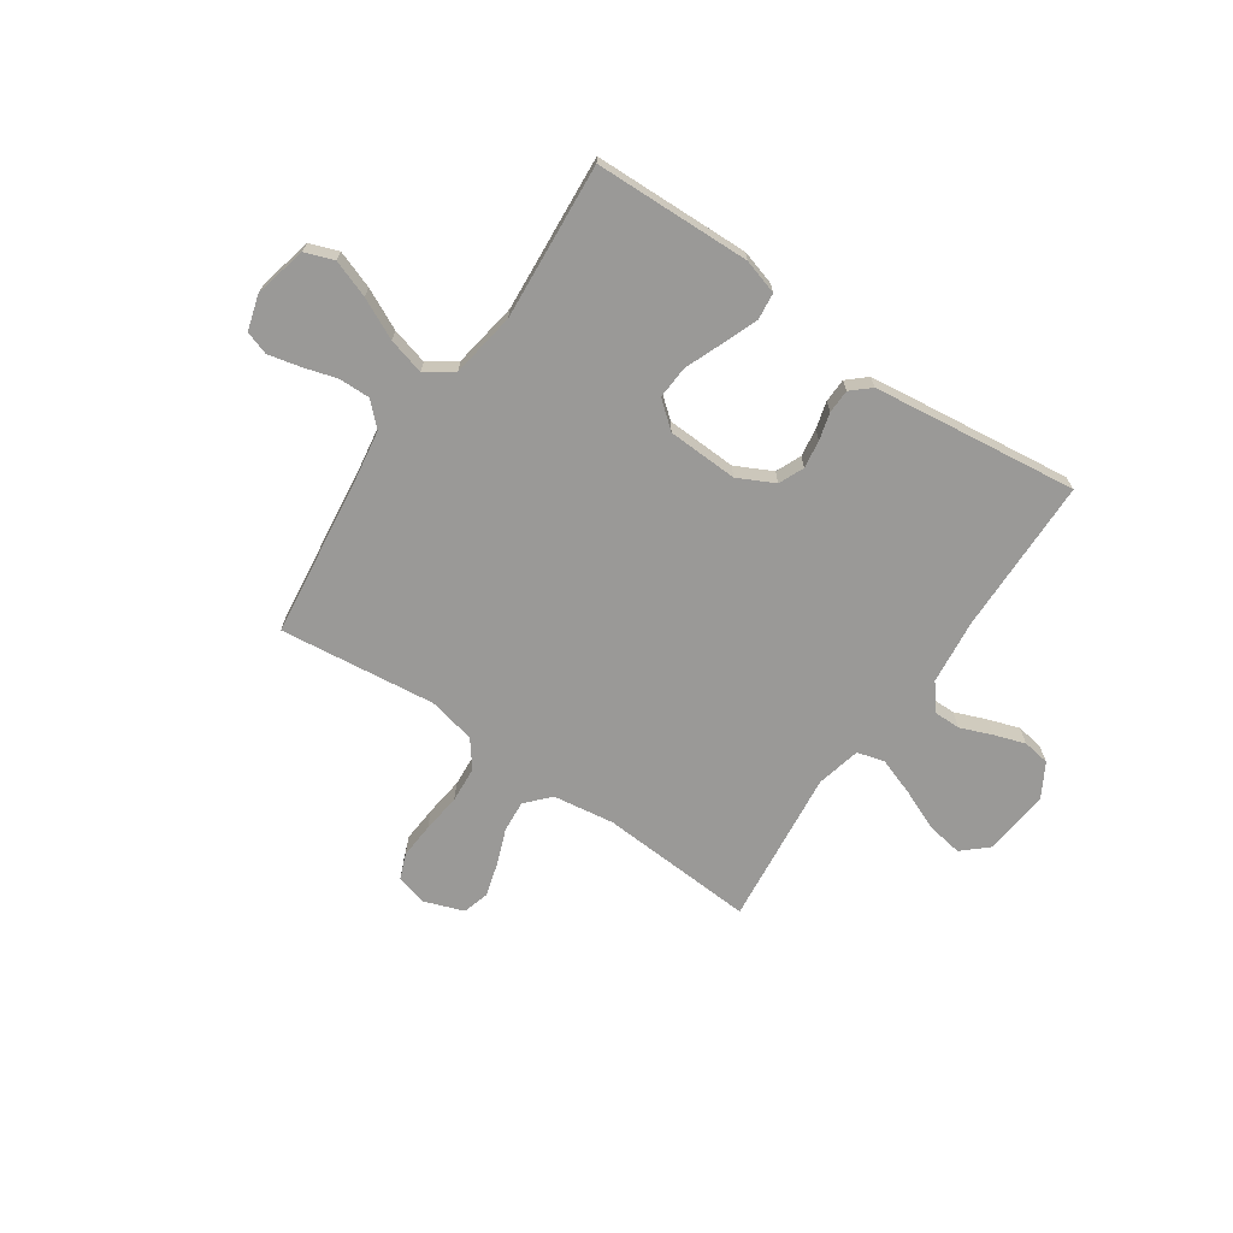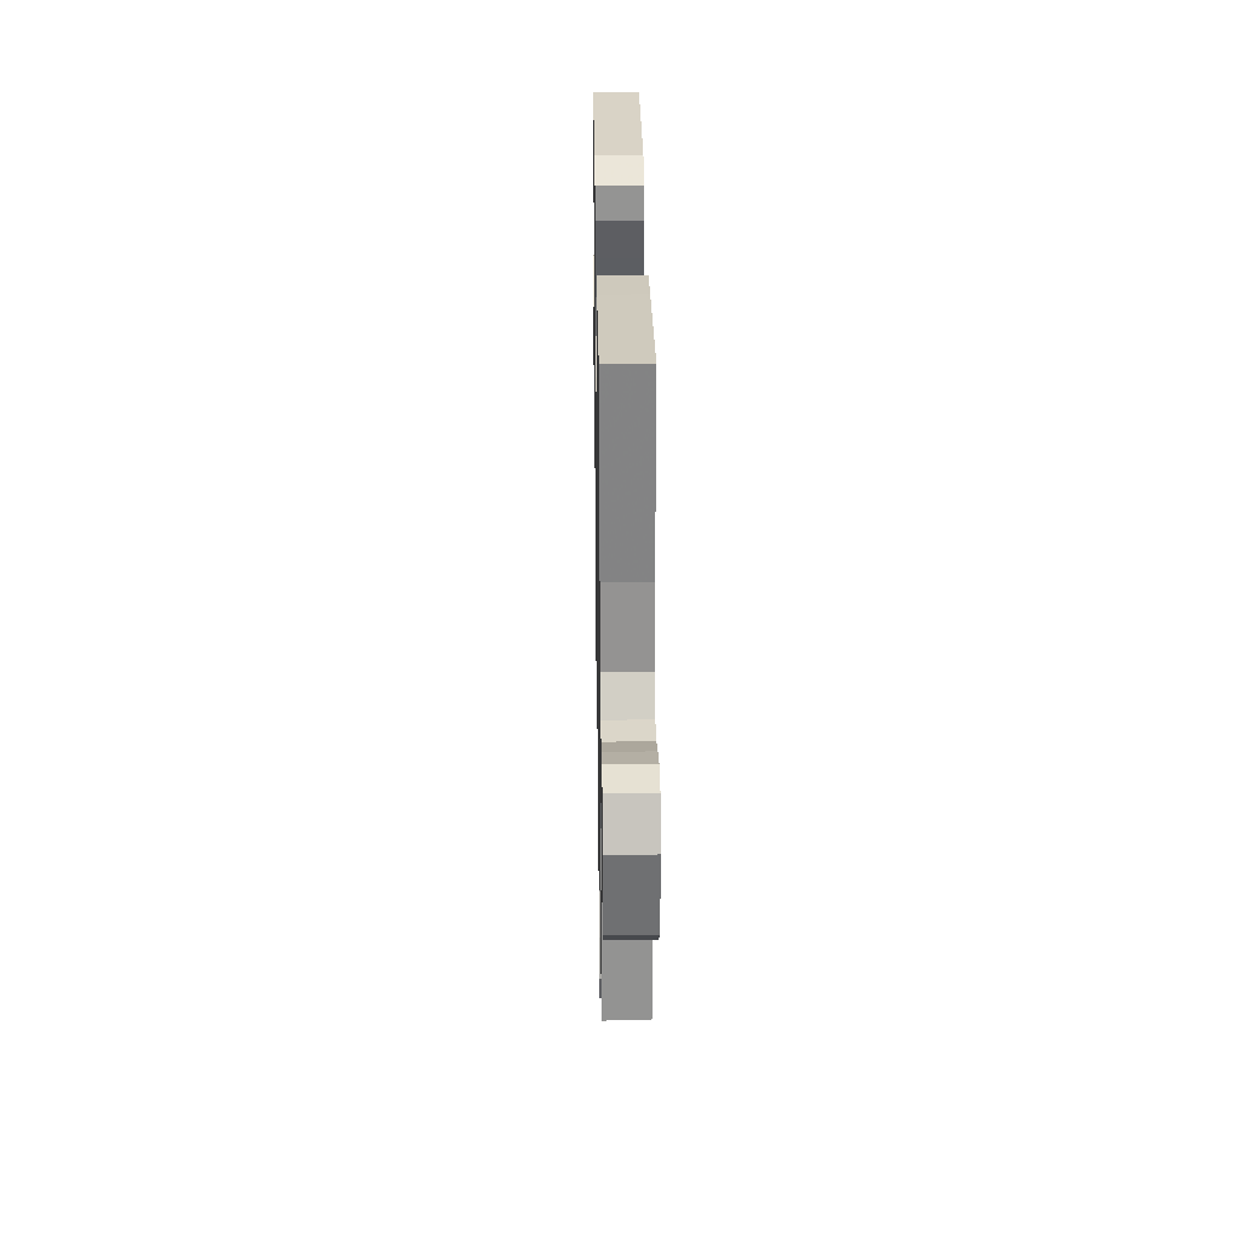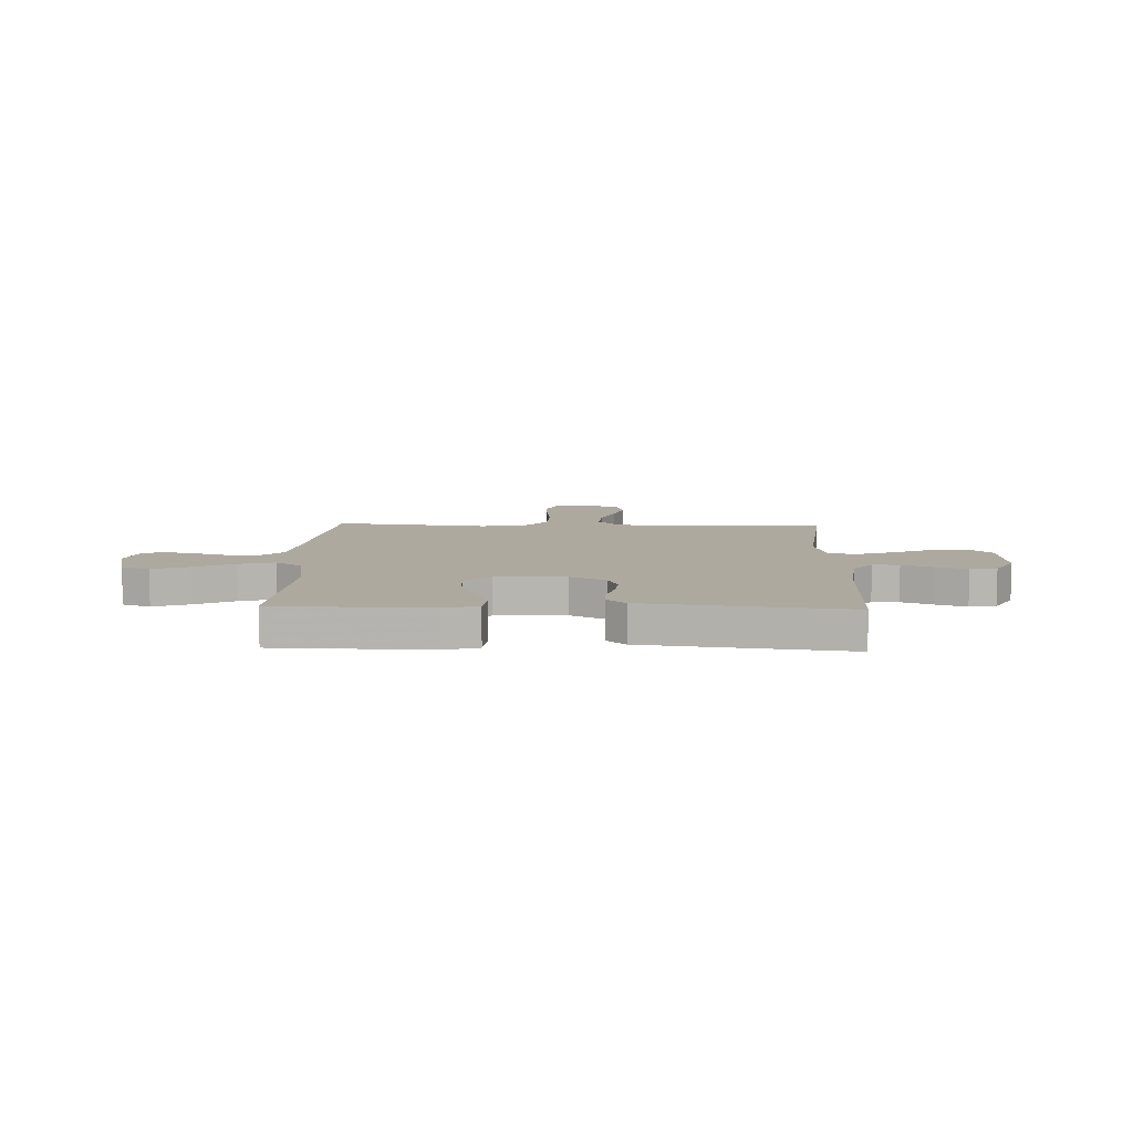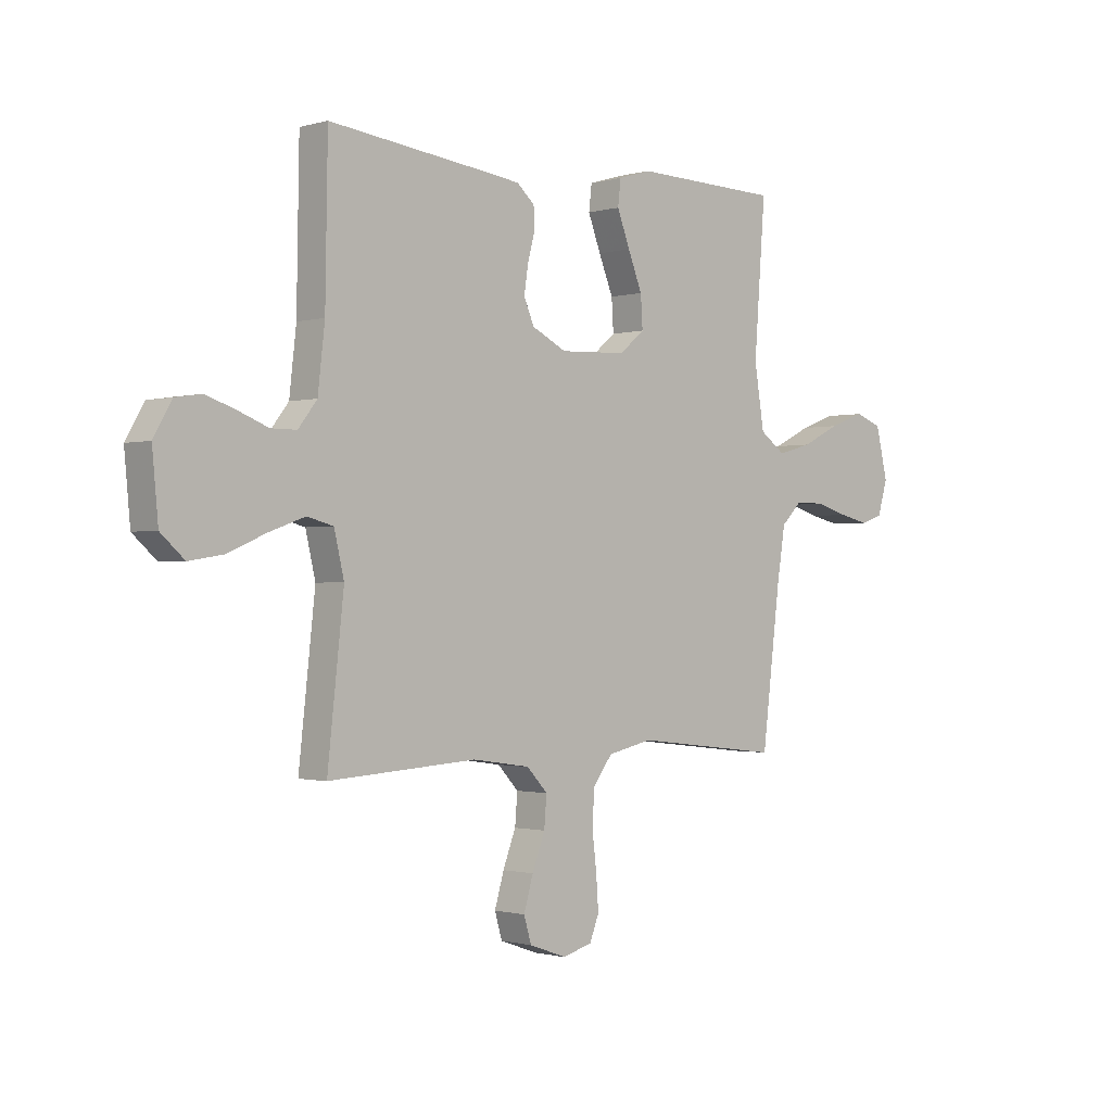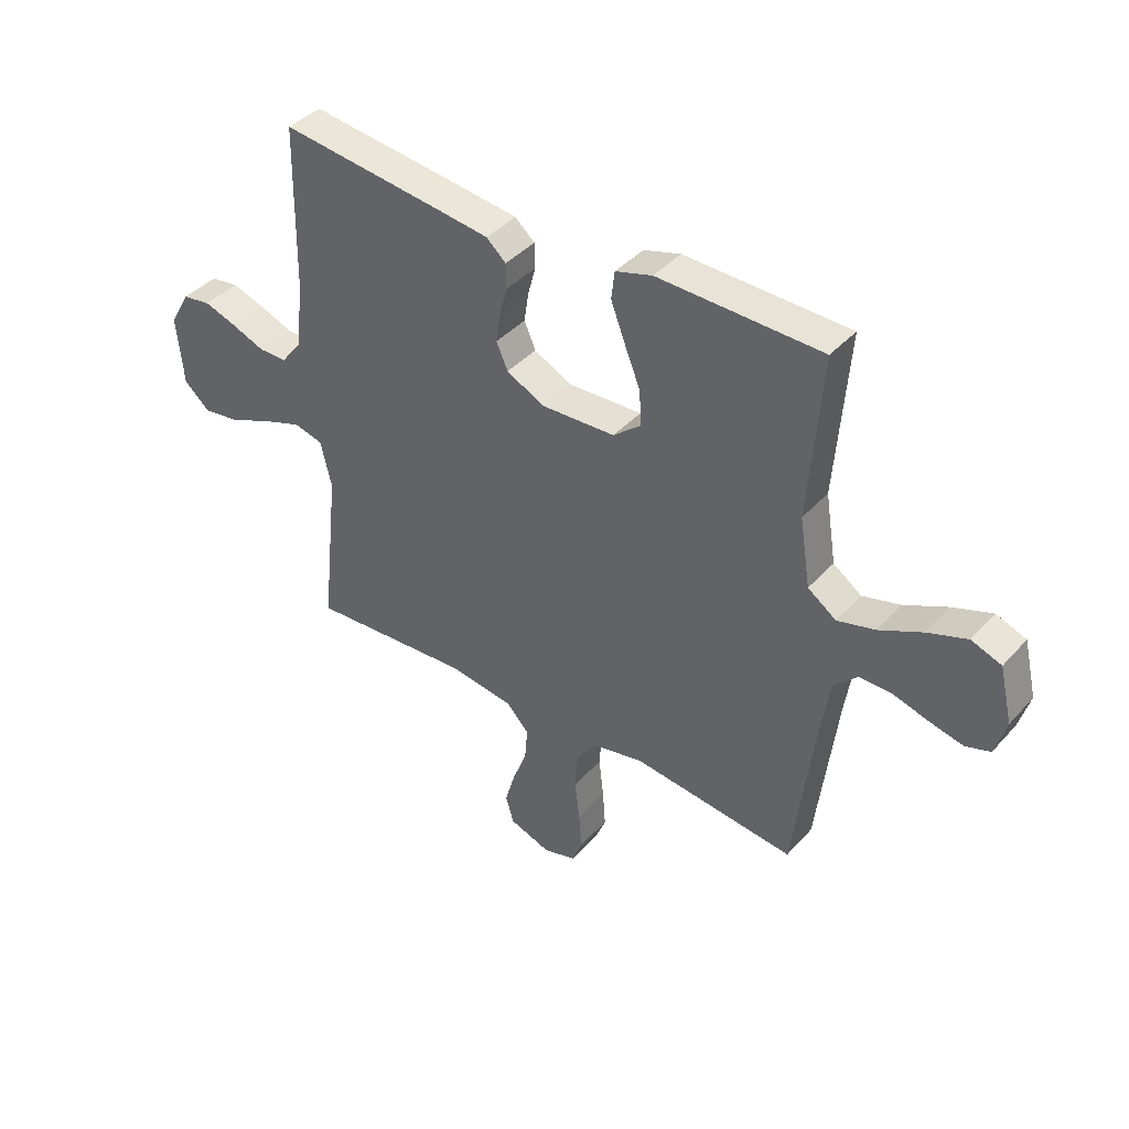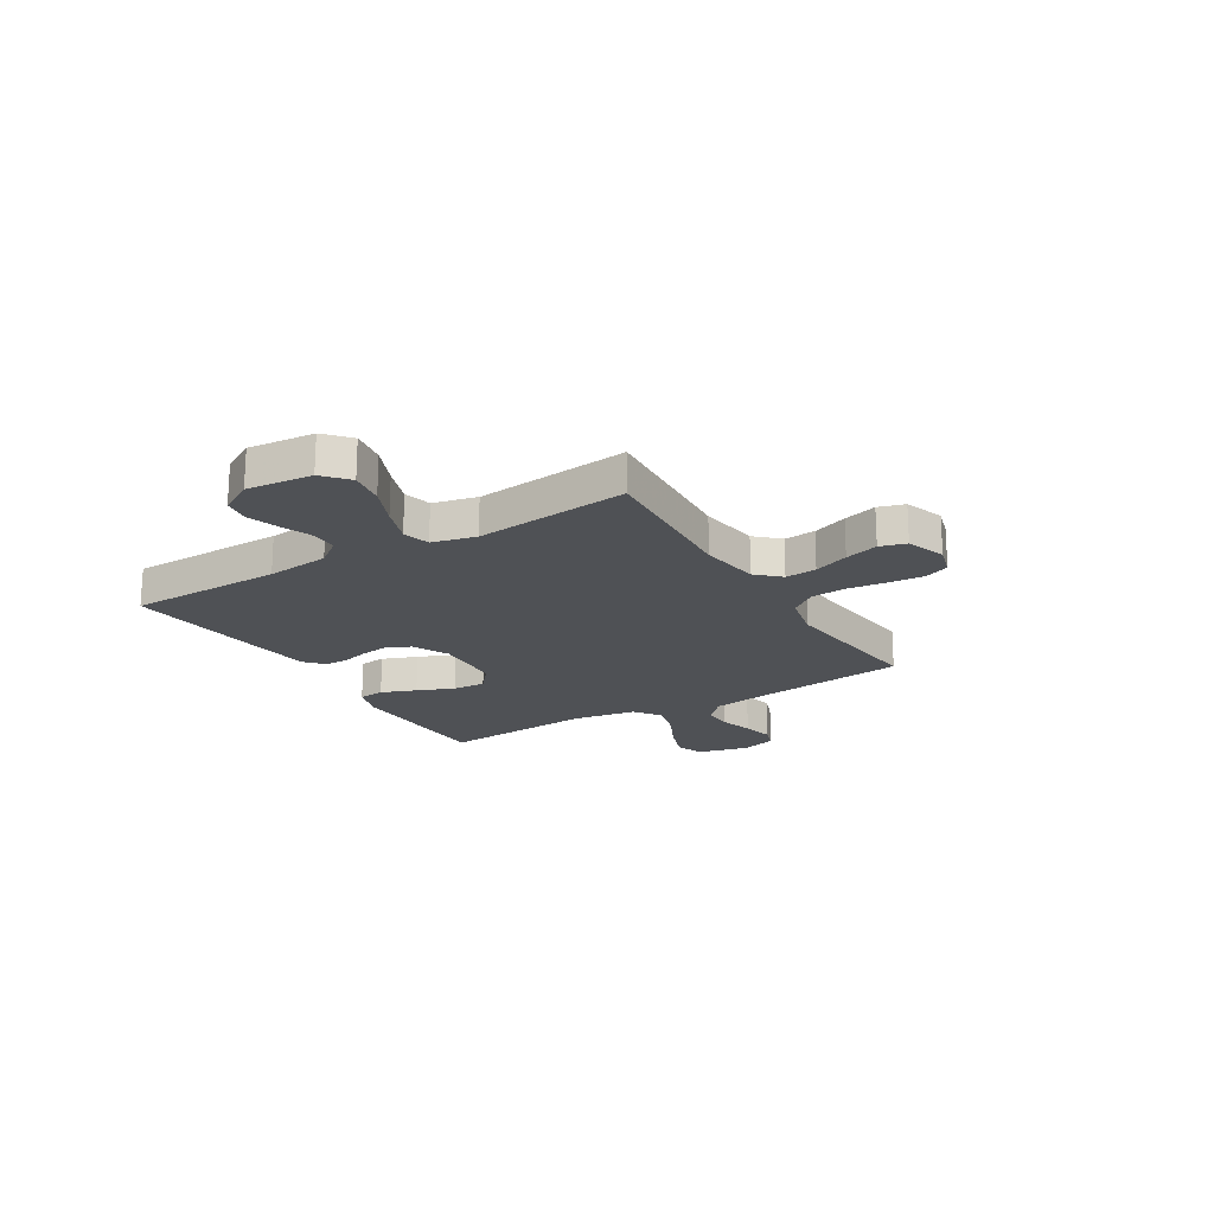
<metadata>
{"format":"obj","ext":"obj","renderer":"f3d","projection":"perspective","resolution":1024,"background":"white","views":[{"elev":-68.9,"azim":-34.3,"up":"+Y"},{"elev":29.8,"azim":89.1,"up":"+Z"},{"elev":9.0,"azim":1.9,"up":"+Y"},{"elev":-1.0,"azim":136.0,"up":"+Z"},{"elev":40.4,"azim":-142.5,"up":"+Z"},{"elev":-19.8,"azim":121.1,"up":"+Y"}]}
</metadata>
<code>
v 0.5 0.07 0.5
v 0.505 0.07 0.2
v 0.519 0.07 0.077
v 0.557 0.07 0.028
v 0.609 0.07 0.028
v 0.67 0.07 0.052
v 0.73 0.07 0.072
v 0.782 0.07 0.064
v 0.819 0.07 0
v 0.807 0.07 -0.128
v 0.759 0.07 -0.171
v 0.69 0.07 -0.16
v 0.613 0.07 -0.127
v 0.54 0.07 -0.101
v 0.487 0.07 -0.115
v 0.467 0.07 -0.2
v 0.5 0.07 -0.5
v 0.2 0.07 -0.481
v 0.083 0.07 -0.498
v 0.041 0.07 -0.543
v 0.046 0.07 -0.604
v 0.072 0.07 -0.672
v 0.091 0.07 -0.737
v 0.076 0.07 -0.788
v 0 0.07 -0.815
v -0.06 0.07 -0.798
v -0.079 0.07 -0.75
v -0.074 0.07 -0.681
v -0.065 0.07 -0.606
v -0.07 0.07 -0.537
v -0.109 0.07 -0.486
v -0.2 0.07 -0.466
v -0.5 0.07 -0.5
v -0.537 0.07 -0.2
v -0.554 0.07 -0.091
v -0.597 0.07 -0.049
v -0.657 0.07 -0.05
v -0.722 0.07 -0.069
v -0.783 0.07 -0.083
v -0.828 0.07 -0.068
v -0.848 0.07 0
v -0.824 0.07 0.101
v -0.769 0.07 0.121
v -0.697 0.07 0.095
v -0.619 0.07 0.057
v -0.549 0.07 0.038
v -0.497 0.07 0.075
v -0.477 0.07 0.2
v -0.5 0.07 0.5
v -0.2 0.07 0.508
v -0.133 0.07 0.488
v -0.127 0.07 0.437
v -0.153 0.07 0.369
v -0.182 0.07 0.297
v -0.186 0.07 0.233
v -0.135 0.07 0.191
v 0 0.07 0.185
v 0.07 0.07 0.22
v 0.091 0.07 0.268
v 0.083 0.07 0.322
v 0.069 0.07 0.374
v 0.07 0.07 0.42
v 0.106 0.07 0.452
v 0.2 0.07 0.464
v 0.5 0 0.5
v 0.505 0 0.2
v 0.519 0 0.077
v 0.557 0 0.028
v 0.609 0 0.028
v 0.67 0 0.052
v 0.73 0 0.072
v 0.782 0 0.064
v 0.819 0 0
v 0.807 0 -0.128
v 0.759 0 -0.171
v 0.69 0 -0.16
v 0.613 0 -0.127
v 0.54 0 -0.101
v 0.487 0 -0.115
v 0.467 0 -0.2
v 0.5 0 -0.5
v 0.2 0 -0.481
v 0.083 0 -0.498
v 0.041 0 -0.543
v 0.046 0 -0.604
v 0.072 0 -0.672
v 0.091 0 -0.737
v 0.076 0 -0.788
v 0 0 -0.815
v -0.06 0 -0.798
v -0.079 0 -0.75
v -0.074 0 -0.681
v -0.065 0 -0.606
v -0.07 0 -0.537
v -0.109 0 -0.486
v -0.2 0 -0.466
v -0.5 0 -0.5
v -0.537 0 -0.2
v -0.554 0 -0.091
v -0.597 0 -0.049
v -0.657 0 -0.05
v -0.722 0 -0.069
v -0.783 0 -0.083
v -0.828 0 -0.068
v -0.848 0 0
v -0.824 0 0.101
v -0.769 0 0.121
v -0.697 0 0.095
v -0.619 0 0.057
v -0.549 0 0.038
v -0.497 0 0.075
v -0.477 0 0.2
v -0.5 0 0.5
v -0.2 0 0.508
v -0.133 0 0.488
v -0.127 0 0.437
v -0.153 0 0.369
v -0.182 0 0.297
v -0.186 0 0.233
v -0.135 0 0.191
v 0 0 0.185
v 0.07 0 0.22
v 0.091 0 0.268
v 0.083 0 0.322
v 0.069 0 0.374
v 0.07 0 0.42
v 0.106 0 0.452
v 0.2 0 0.464
f 64 1 2
f 63 64 2
f 62 63 2
f 61 62 2
f 60 61 2
f 59 60 2 3
f 58 59 3 4
f 57 58 4
f 56 57 4
f 52 53 54
f 51 52 54
f 50 51 54
f 49 50 54
f 48 49 54
f 47 48 54 55
f 46 47 55 56
f 43 44 45
f 42 43 45
f 41 42 45
f 40 41 45
f 39 40 45
f 38 39 45
f 37 38 45
f 36 37 45 46
f 46 56 4
f 36 46 4
f 35 36 4
f 32 33 34
f 35 4 5
f 34 35 5
f 32 34 5
f 31 32 5
f 27 28 29
f 26 27 29
f 25 26 29
f 24 25 29
f 23 24 29
f 22 23 29
f 21 22 29
f 20 21 29 30
f 19 20 30 31
f 16 17 18
f 18 19 31
f 16 18 31
f 15 16 31
f 11 12 13
f 10 11 13
f 9 10 13
f 8 9 13
f 7 8 13
f 6 7 13
f 5 6 13
f 5 13 14
f 15 31 5
f 5 14 15
f 66 65 128
f 66 128 127
f 66 127 126
f 66 126 125
f 66 125 124
f 67 66 124 123
f 68 67 123 122
f 68 122 121
f 68 121 120
f 118 117 116
f 118 116 115
f 118 115 114
f 118 114 113
f 118 113 112
f 119 118 112 111
f 120 119 111 110
f 109 108 107
f 109 107 106
f 109 106 105
f 109 105 104
f 109 104 103
f 109 103 102
f 109 102 101
f 110 109 101 100
f 68 120 110
f 68 110 100
f 68 100 99
f 98 97 96
f 69 68 99
f 69 99 98
f 69 98 96
f 69 96 95
f 93 92 91
f 93 91 90
f 93 90 89
f 93 89 88
f 93 88 87
f 93 87 86
f 93 86 85
f 94 93 85 84
f 95 94 84 83
f 82 81 80
f 95 83 82
f 95 82 80
f 95 80 79
f 77 76 75
f 77 75 74
f 77 74 73
f 77 73 72
f 77 72 71
f 77 71 70
f 77 70 69
f 78 77 69
f 69 95 79
f 79 78 69
f 1 65 66 2
f 2 66 67 3
f 3 67 68 4
f 4 68 69 5
f 5 69 70 6
f 6 70 71 7
f 7 71 72 8
f 8 72 73 9
f 9 73 74 10
f 10 74 75 11
f 11 75 76 12
f 12 76 77 13
f 13 77 78 14
f 14 78 79 15
f 15 79 80 16
f 16 80 81 17
f 17 81 82 18
f 18 82 83 19
f 19 83 84 20
f 20 84 85 21
f 21 85 86 22
f 22 86 87 23
f 23 87 88 24
f 24 88 89 25
f 25 89 90 26
f 26 90 91 27
f 27 91 92 28
f 28 92 93 29
f 29 93 94 30
f 30 94 95 31
f 31 95 96 32
f 32 96 97 33
f 33 97 98 34
f 34 98 99 35
f 35 99 100 36
f 36 100 101 37
f 37 101 102 38
f 38 102 103 39
f 39 103 104 40
f 40 104 105 41
f 41 105 106 42
f 42 106 107 43
f 43 107 108 44
f 44 108 109 45
f 45 109 110 46
f 46 110 111 47
f 47 111 112 48
f 48 112 113 49
f 49 113 114 50
f 50 114 115 51
f 51 115 116 52
f 52 116 117 53
f 53 117 118 54
f 54 118 119 55
f 55 119 120 56
f 56 120 121 57
f 57 121 122 58
f 58 122 123 59
f 59 123 124 60
f 60 124 125 61
f 61 125 126 62
f 62 126 127 63
f 63 127 128 64
f 64 128 65 1

</code>
